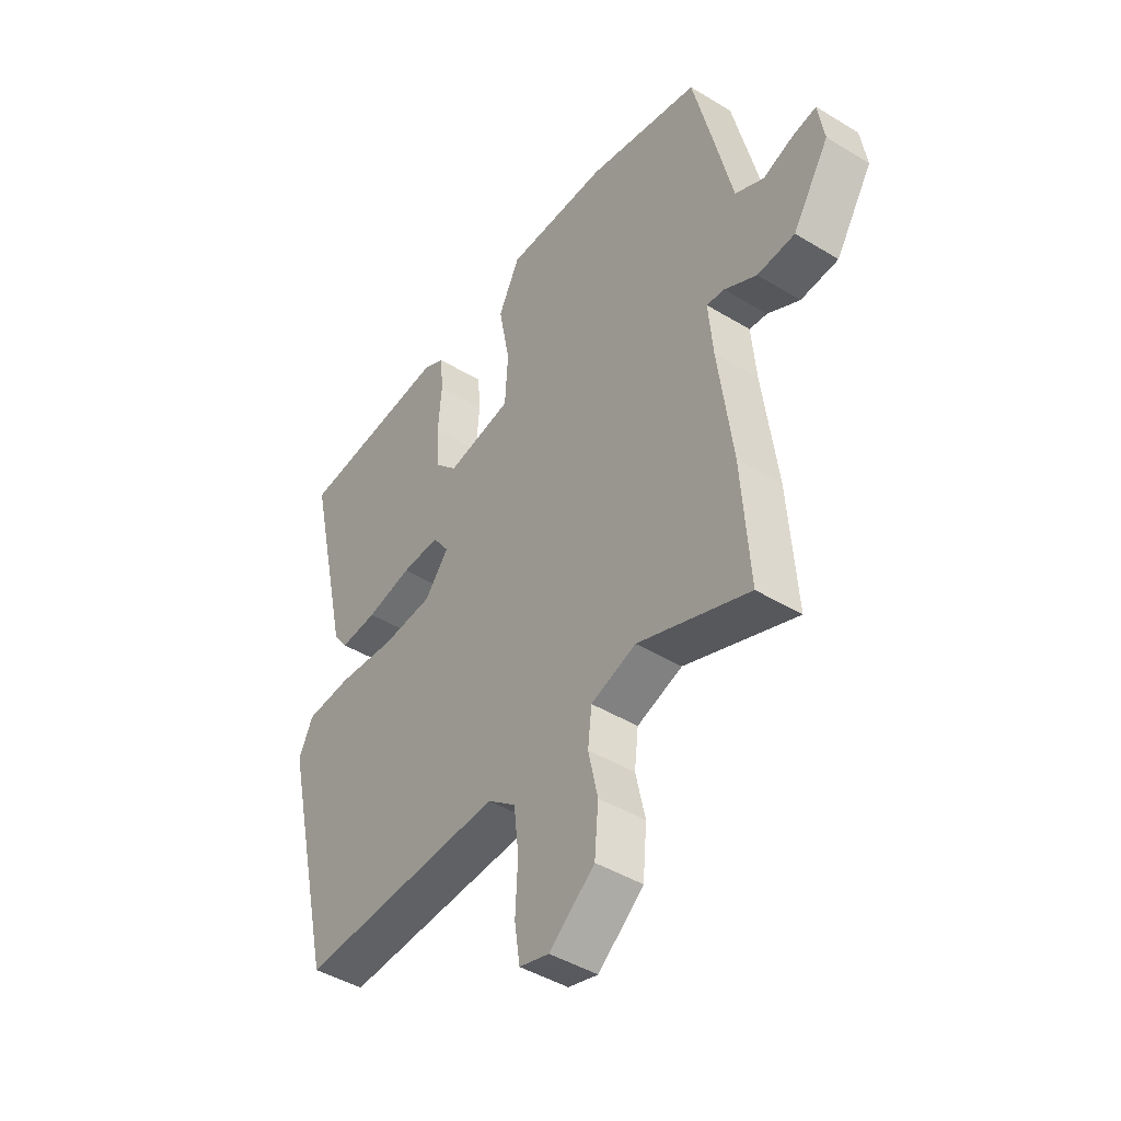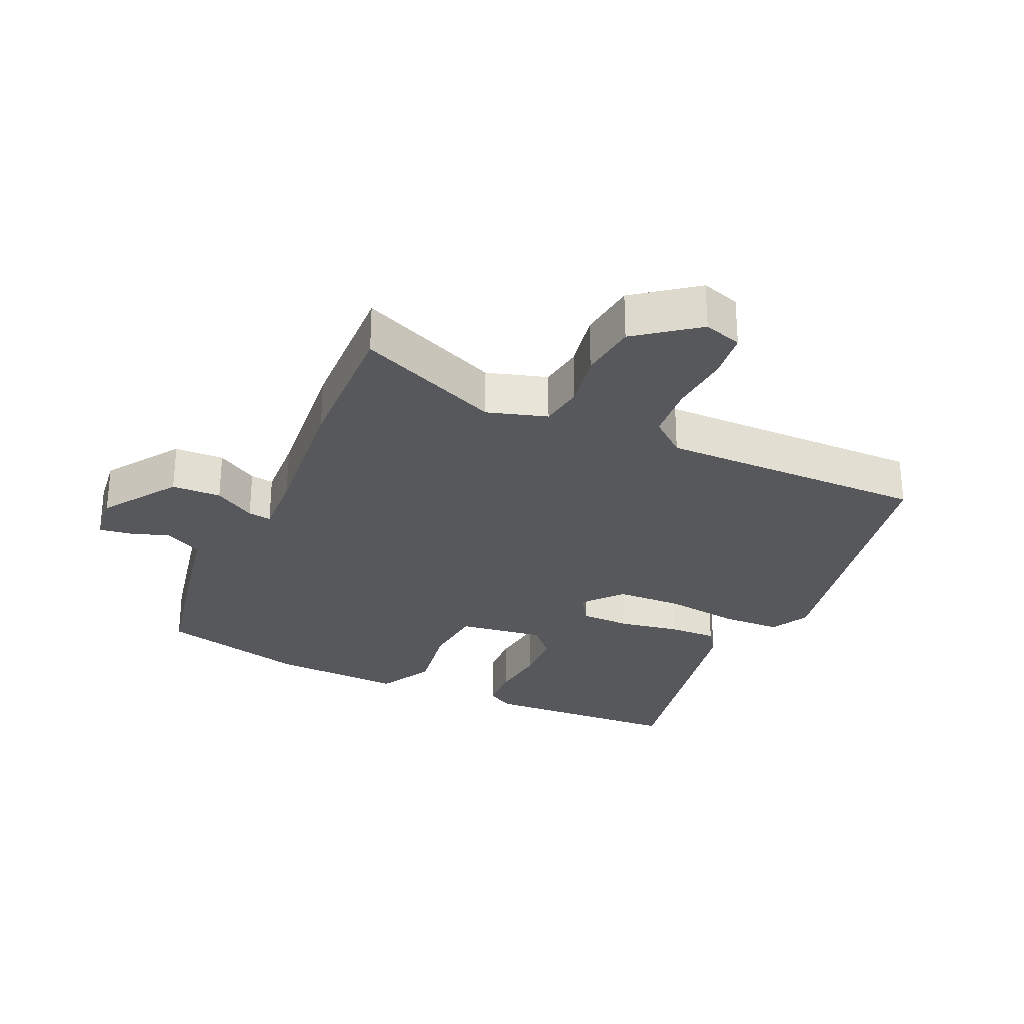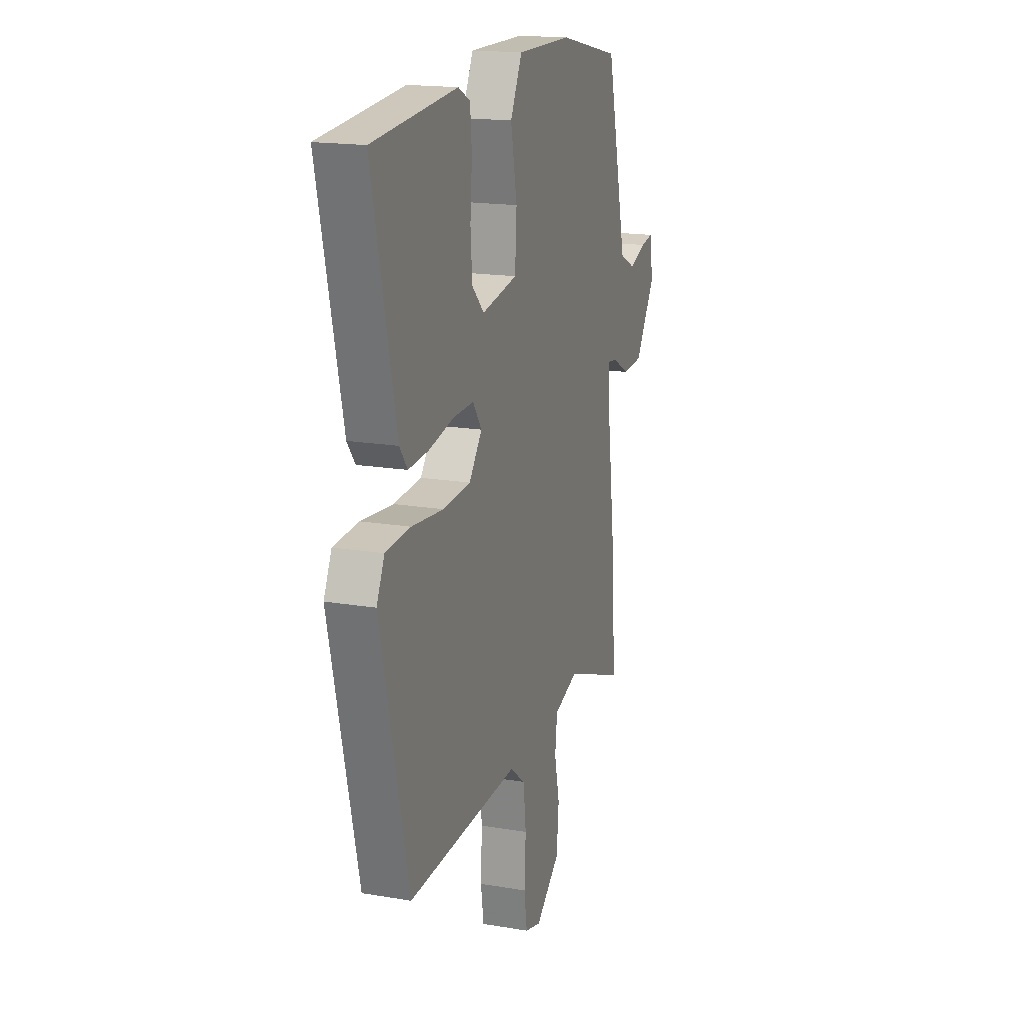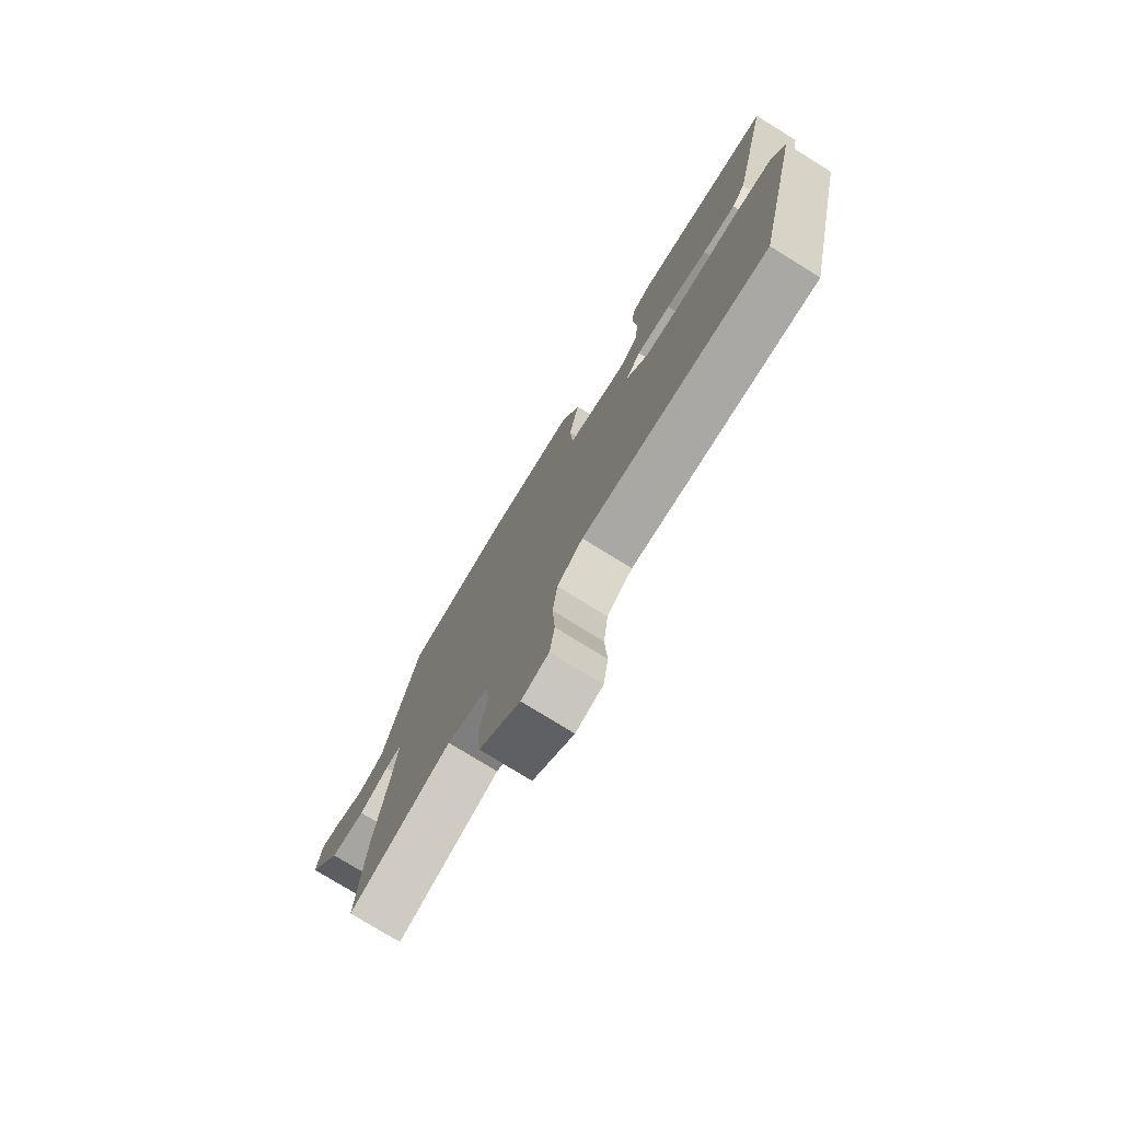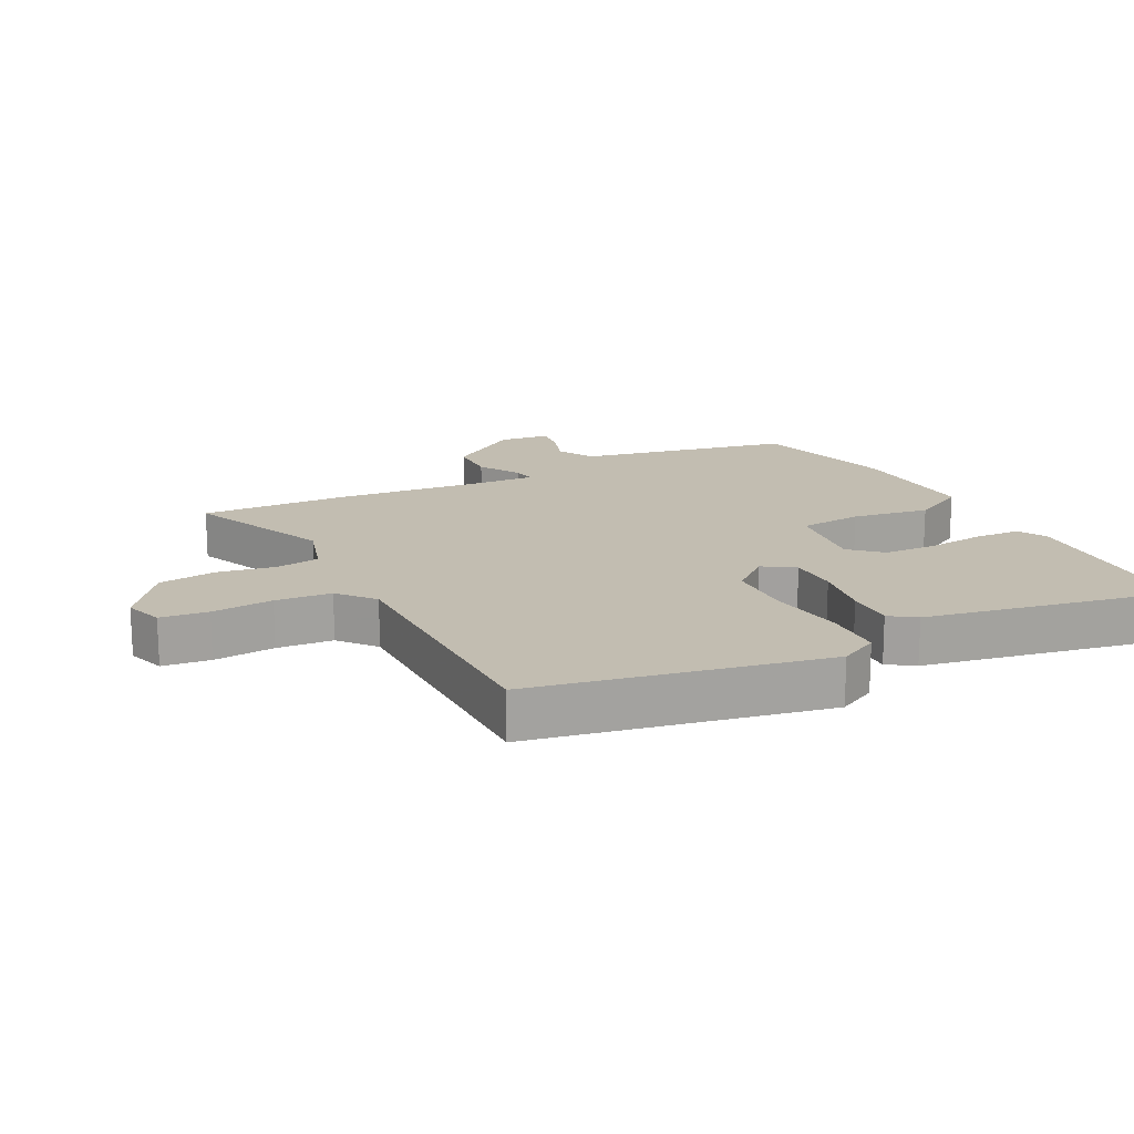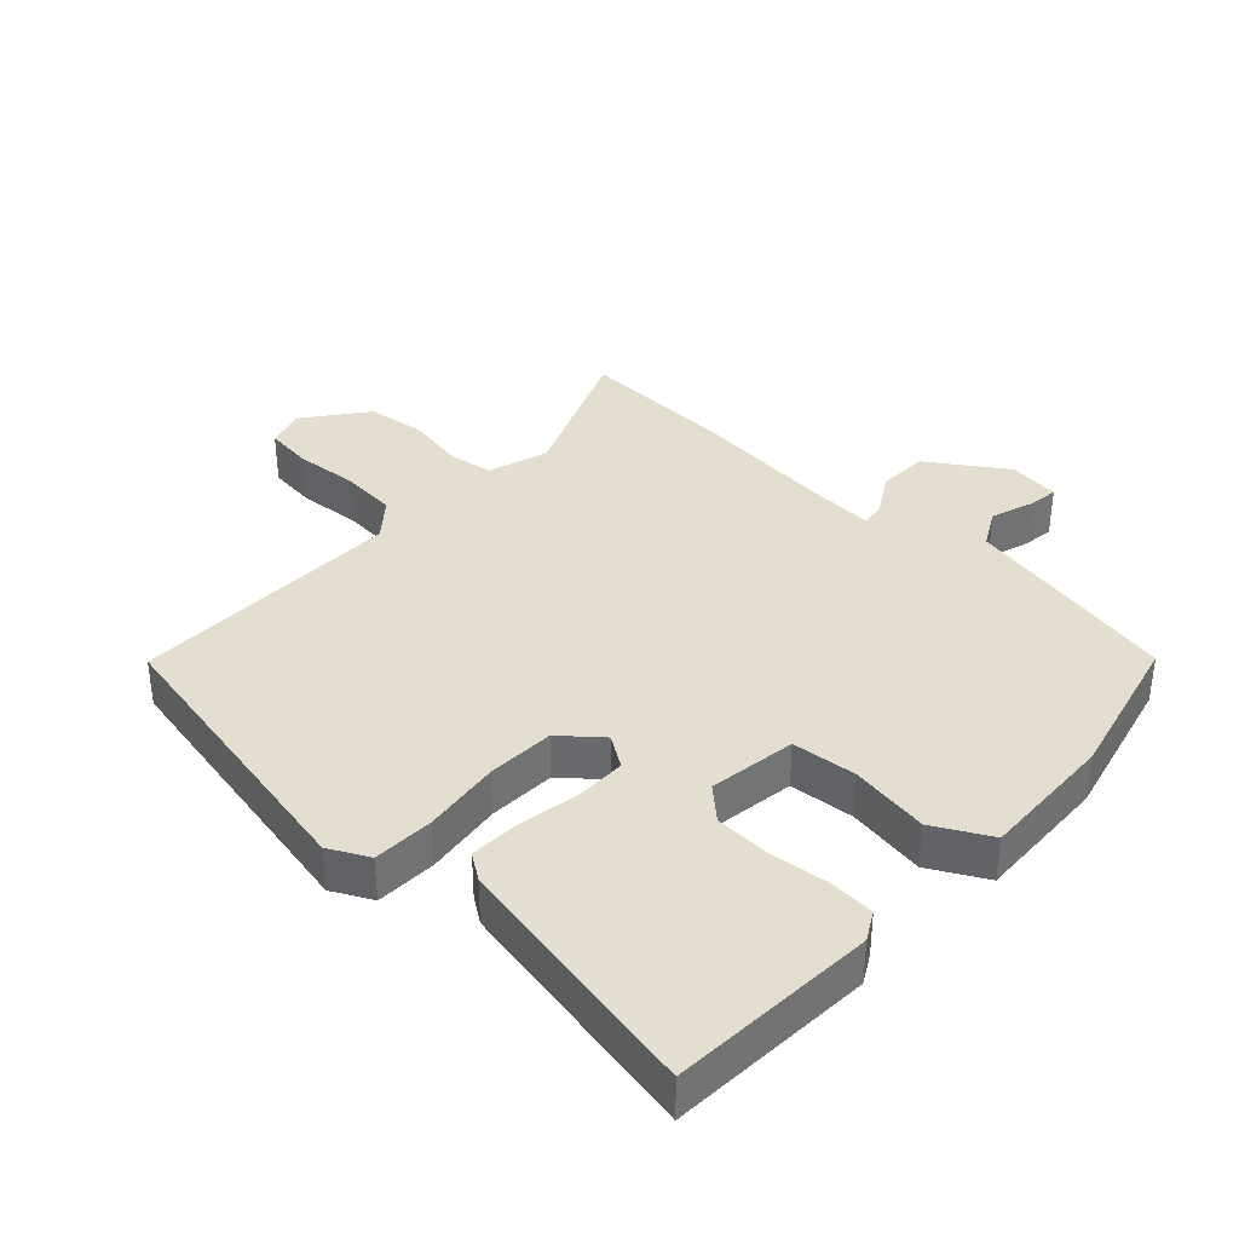
<metadata>
{"format":"obj","ext":"obj","renderer":"f3d","projection":"perspective","resolution":1024,"background":"white","views":[{"elev":-44.5,"azim":54.7,"up":"+Z"},{"elev":-28.2,"azim":153.7,"up":"+Y"},{"elev":17.5,"azim":-71.4,"up":"+Z"},{"elev":-77.2,"azim":-121.7,"up":"+Z"},{"elev":17.0,"azim":-119.2,"up":"+Y"},{"elev":36.5,"azim":-48.7,"up":"+Y"}]}
</metadata>
<code>
v -0.446 0.07 -0.508
v -0.549 0.07 -0.064
v -0.52 0.07 -0.003
v -0.428 0.07 0.003
v -0.31 0.07 -0.009
v -0.208 0.07 -0.002
v -0.16 0.07 0.059
v -0.193 0.07 0.106
v -0.27 0.07 0.104
v -0.362 0.07 0.085
v -0.437 0.07 0.08
v -0.466 0.07 0.119
v -0.553 0.07 0.502
v -0.243 0.07 0.529
v -0.199 0.07 0.506
v -0.193 0.07 0.436
v -0.2 0.07 0.346
v -0.194 0.07 0.264
v -0.149 0.07 0.218
v -0.017 0.07 0.241
v -0.011 0.07 0.339
v -0.034 0.07 0.458
v 0.009 0.07 0.544
v 0.214 0.07 0.542
v 0.443 0.07 0.493
v 0.485 0.07 0.317
v 0.52 0.07 0.167
v 0.578 0.07 0.138
v 0.641 0.07 0.161
v 0.688 0.07 0.169
v 0.7 0.07 0.091
v 0.626 0.07 -0.026
v 0.55 0.07 -0.031
v 0.485 0.07 0.005
v 0.449 0.07 0.009
v 0.458 0.07 -0.093
v 0.487 0.07 -0.313
v 0.503 0.07 -0.542
v 0.279 0.07 -0.456
v 0.188 0.07 -0.487
v 0.18 0.07 -0.555
v 0.199 0.07 -0.642
v 0.191 0.07 -0.732
v 0.1 0.07 -0.806
v 0.04 0.07 -0.789
v 0.029 0.07 -0.716
v 0.034 0.07 -0.621
v 0.024 0.07 -0.535
v -0.033 0.07 -0.491
v -0.446 0 -0.508
v -0.549 0 -0.064
v -0.52 0 -0.003
v -0.428 0 0.003
v -0.31 0 -0.009
v -0.208 0 -0.002
v -0.16 0 0.059
v -0.193 0 0.106
v -0.27 0 0.104
v -0.362 0 0.085
v -0.437 0 0.08
v -0.466 0 0.119
v -0.553 0 0.502
v -0.243 0 0.529
v -0.199 0 0.506
v -0.193 0 0.436
v -0.2 0 0.346
v -0.194 0 0.264
v -0.149 0 0.218
v -0.017 0 0.241
v -0.011 0 0.339
v -0.034 0 0.458
v 0.009 0 0.544
v 0.214 0 0.542
v 0.443 0 0.493
v 0.485 0 0.317
v 0.52 0 0.167
v 0.578 0 0.138
v 0.641 0 0.161
v 0.688 0 0.169
v 0.7 0 0.091
v 0.626 0 -0.026
v 0.55 0 -0.031
v 0.485 0 0.005
v 0.449 0 0.009
v 0.458 0 -0.093
v 0.487 0 -0.313
v 0.503 0 -0.542
v 0.279 0 -0.456
v 0.188 0 -0.487
v 0.18 0 -0.555
v 0.199 0 -0.642
v 0.191 0 -0.732
v 0.1 0 -0.806
v 0.04 0 -0.789
v 0.029 0 -0.716
v 0.034 0 -0.621
v 0.024 0 -0.535
v -0.033 0 -0.491
f 45 46 47
f 44 45 47
f 43 44 47
f 42 43 47
f 41 42 47
f 40 41 47 48
f 39 40 48 49
f 36 37 38 39
f 49 1 2
f 39 49 2
f 36 39 2
f 35 36 2
f 32 33 34
f 31 32 34
f 30 31 34
f 29 30 34
f 28 29 34
f 27 28 34 35
f 26 27 35
f 25 26 35
f 24 25 35
f 23 24 35
f 22 23 35
f 21 22 35
f 15 16 17
f 14 15 17
f 13 14 17
f 12 13 17
f 11 12 17
f 10 11 17
f 9 10 17
f 8 9 17 18
f 7 8 18 19
f 2 3 4 5
f 2 5 6
f 35 2 6
f 20 21 35
f 7 19 20 35
f 6 7 35
f 96 95 94
f 96 94 93
f 96 93 92
f 96 92 91
f 96 91 90
f 97 96 90 89
f 98 97 89 88
f 88 87 86 85
f 51 50 98
f 51 98 88
f 51 88 85
f 51 85 84
f 83 82 81
f 83 81 80
f 83 80 79
f 83 79 78
f 83 78 77
f 84 83 77 76
f 84 76 75
f 84 75 74
f 84 74 73
f 84 73 72
f 84 72 71
f 84 71 70
f 66 65 64
f 66 64 63
f 66 63 62
f 66 62 61
f 66 61 60
f 66 60 59
f 66 59 58
f 67 66 58 57
f 68 67 57 56
f 54 53 52 51
f 55 54 51
f 55 51 84
f 84 70 69
f 84 69 68 56
f 84 56 55
f 1 50 51 2
f 2 51 52 3
f 3 52 53 4
f 4 53 54 5
f 5 54 55 6
f 6 55 56 7
f 7 56 57 8
f 8 57 58 9
f 9 58 59 10
f 10 59 60 11
f 11 60 61 12
f 12 61 62 13
f 13 62 63 14
f 14 63 64 15
f 15 64 65 16
f 16 65 66 17
f 17 66 67 18
f 18 67 68 19
f 19 68 69 20
f 20 69 70 21
f 21 70 71 22
f 22 71 72 23
f 23 72 73 24
f 24 73 74 25
f 25 74 75 26
f 26 75 76 27
f 27 76 77 28
f 28 77 78 29
f 29 78 79 30
f 30 79 80 31
f 31 80 81 32
f 32 81 82 33
f 33 82 83 34
f 34 83 84 35
f 35 84 85 36
f 36 85 86 37
f 37 86 87 38
f 38 87 88 39
f 39 88 89 40
f 40 89 90 41
f 41 90 91 42
f 42 91 92 43
f 43 92 93 44
f 44 93 94 45
f 45 94 95 46
f 46 95 96 47
f 47 96 97 48
f 48 97 98 49
f 49 98 50 1

</code>
